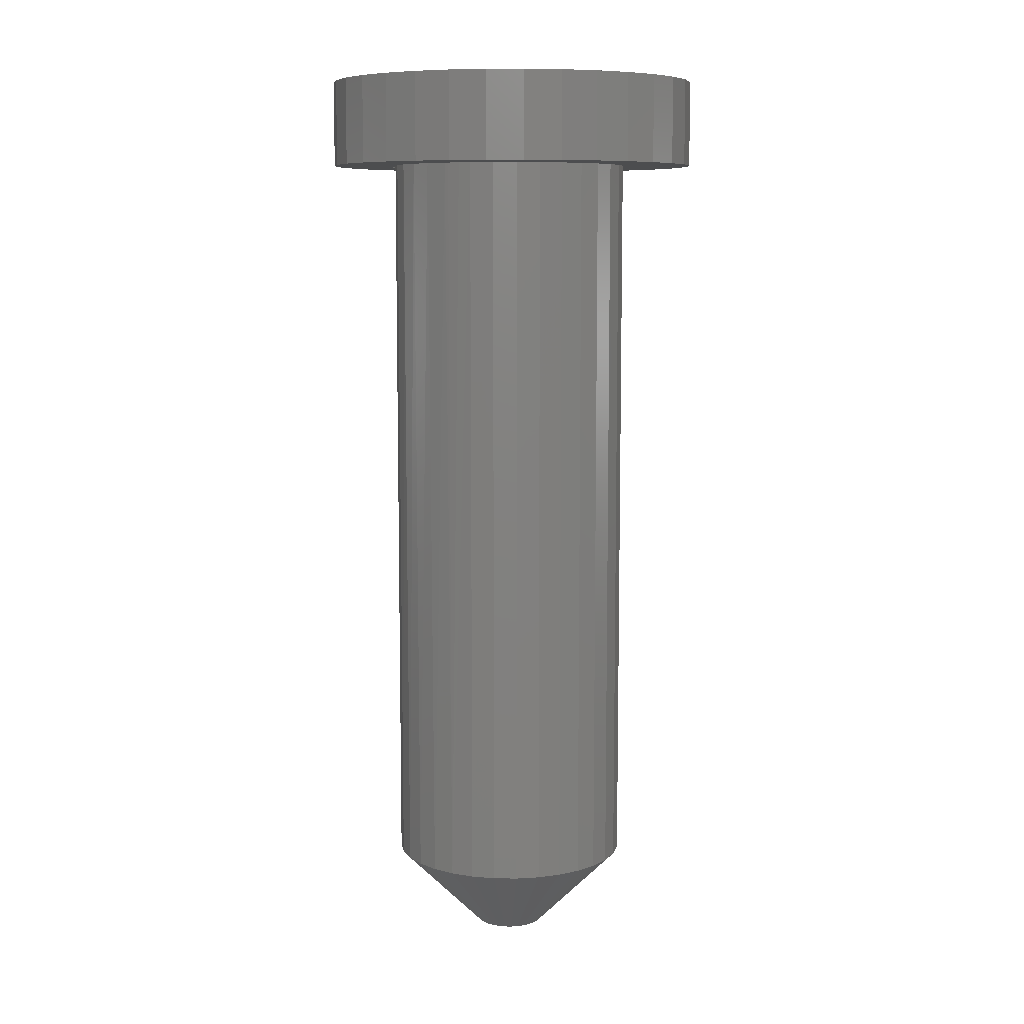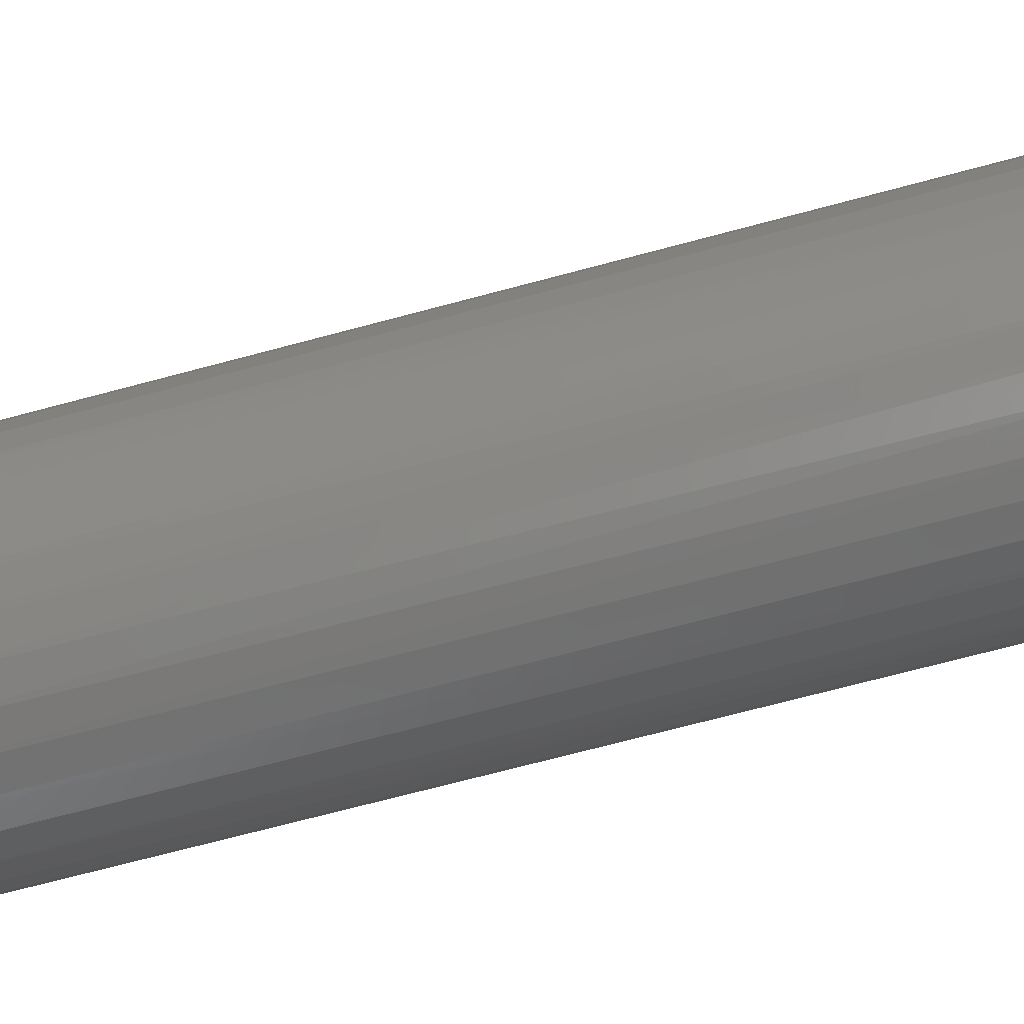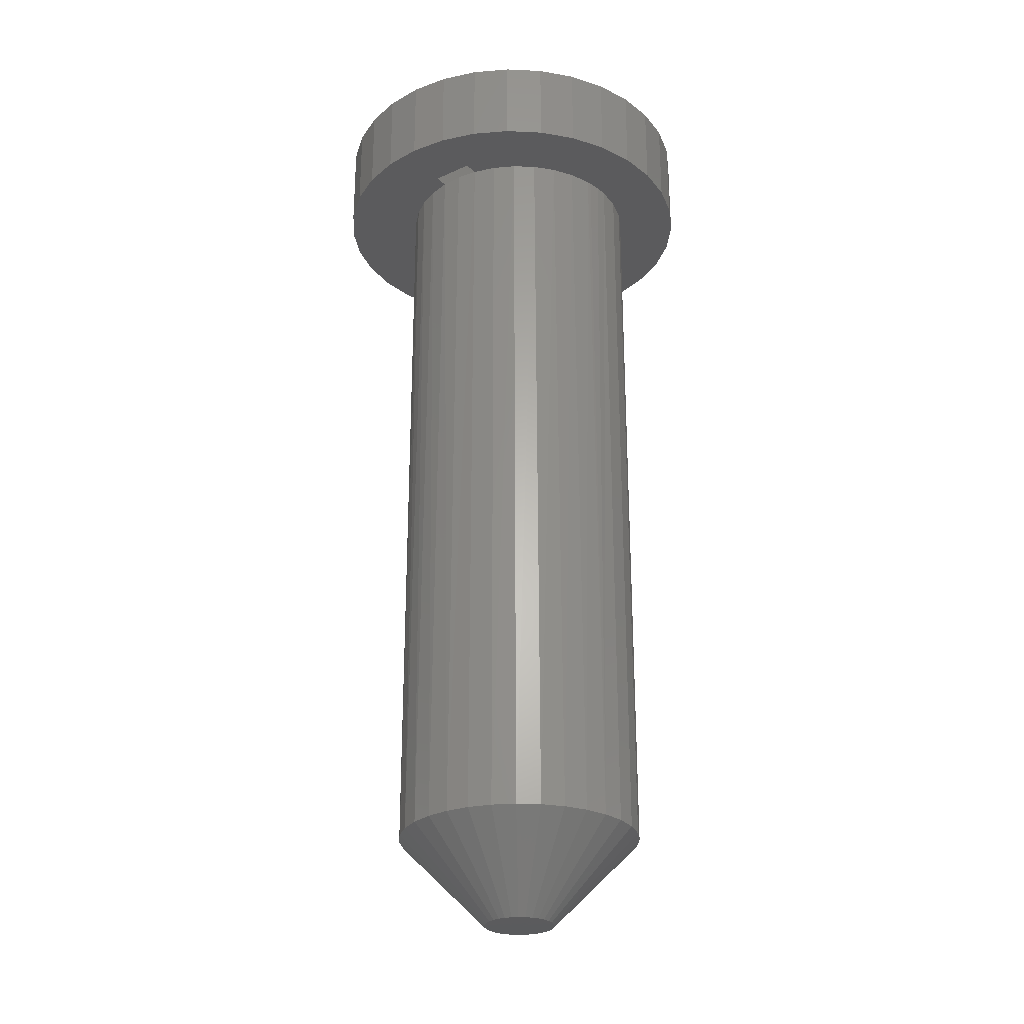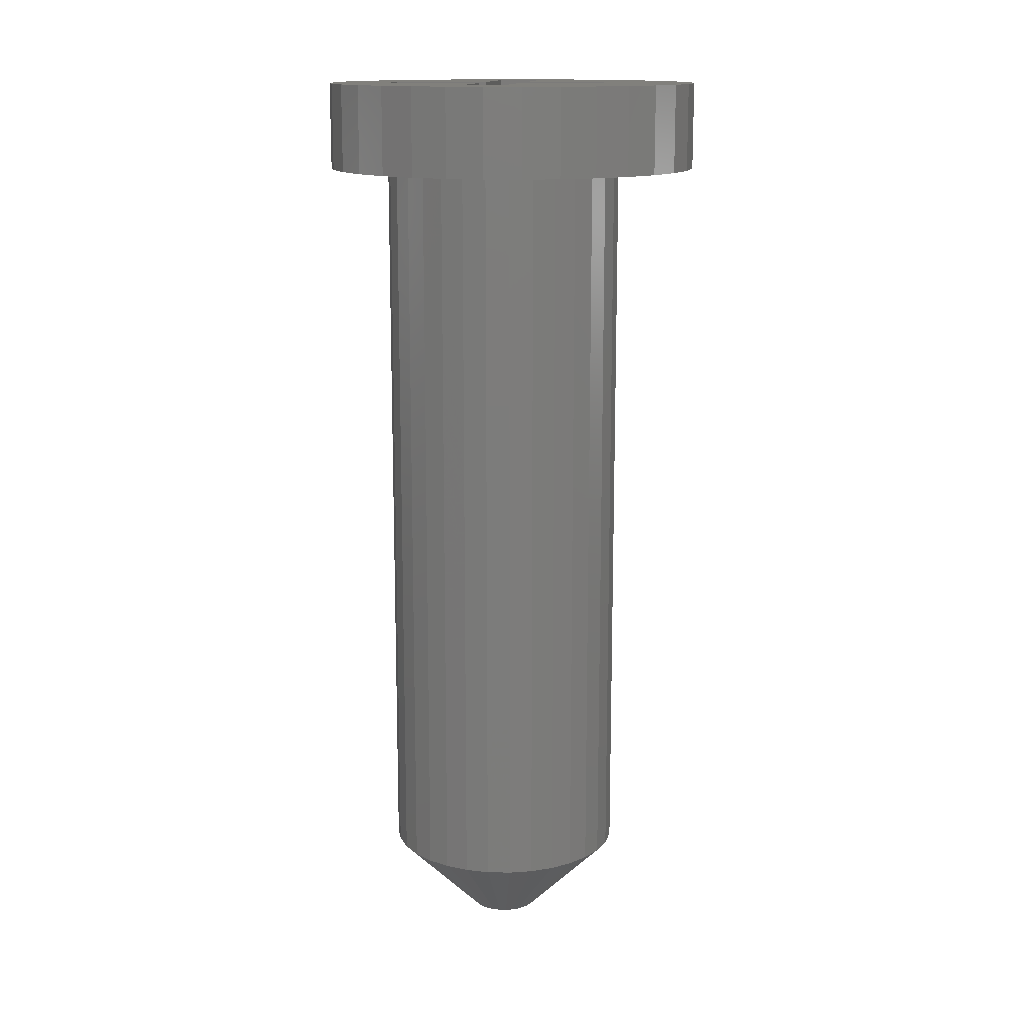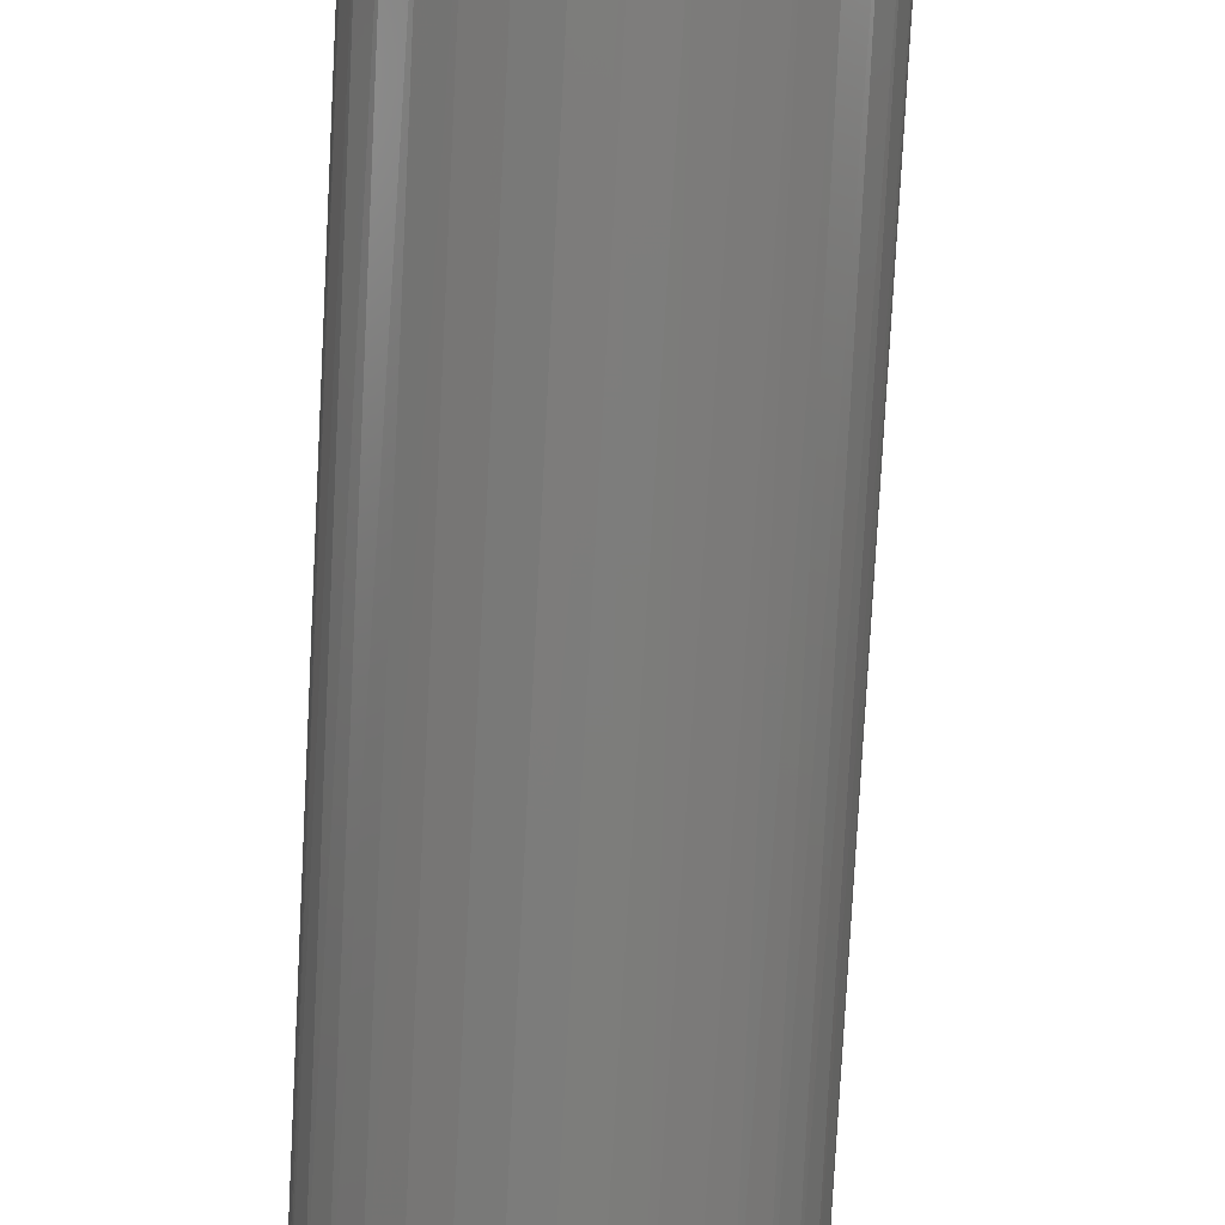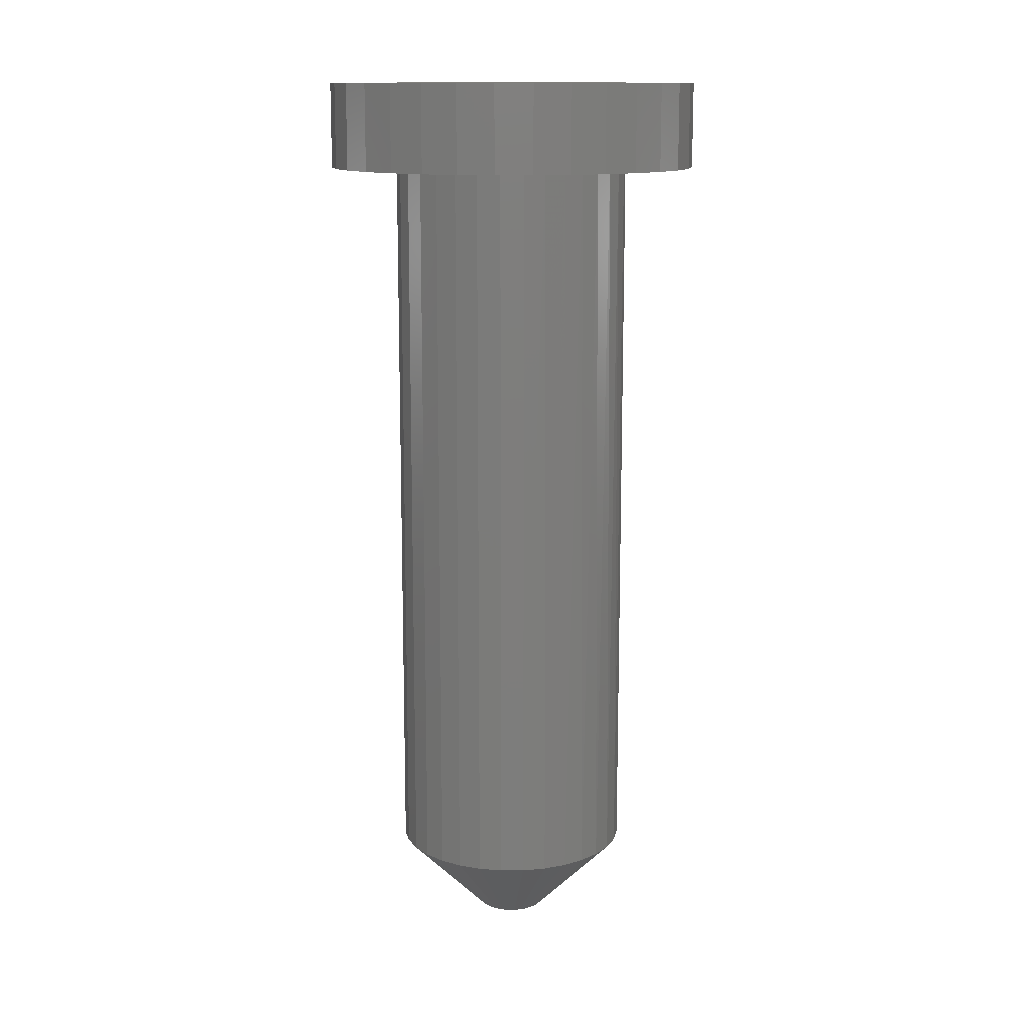
<metadata>
{"format":"stl","ext":"stl","renderer":"f3d","projection":"perspective","resolution":1024,"background":"white","views":[{"elev":8.5,"azim":108.9,"up":"+Z"},{"elev":-67.4,"azim":-74.7,"up":"+Y"},{"elev":-26.8,"azim":35.3,"up":"+Z"},{"elev":14.1,"azim":-171.7,"up":"+Z"},{"elev":-76.6,"azim":177.0,"up":"+Y"},{"elev":13.0,"azim":-96.2,"up":"+Z"}]}
</metadata>
<code>
# stl→obj: 186 verts, 376 faces
v 0.1016 0.0125 0.75
v 0.1016 0.0125 0.6797
v 0.1016 -0.02344 0.75
v 0.1016 -0.02004 0.6797
v 0.1008 -0.02326 0.6797
v 0.02401 -0.02344 0.6797
v 0.02401 -0.02344 0.75
v 0.02401 -0.09682 0.6797
v -0.01003 -0.09754 0.6797
v 0.007021 -0.09866 0.6797
v -0.01003 -0.02344 0.6797
v -0.07812 -0.02344 0.6797
v 0.02401 0.0125 0.6797
v -0.01003 0.0125 0.6797
v -0.07812 0.0125 0.6797
v -0.01003 0.09572 0.6797
v 0.02401 0.09572 0.6797
v -0.04989 0.08205 0.6797
v -0.1303 0.08553 0.6797
v -0.03283 0.09117 0.6797
v -0.1562 1.885e-17 0.6797
v -0.09185 0.01925 0.6797
v -0.09375 1.208e-17 0.6797
v -0.04297 -0.08628 0.6797
v -0.1303 -0.08553 0.6797
v -0.05744 -0.07647 0.6797
v 0.0427 0.09117 0.6797
v 0.02419 0.09679 0.6797
v 0.1066 0.1089 0.6797
v 0.1257 0.08553 0.6797
v 0.05976 0.08205 0.6797
v 0.05852 -0.08287 0.6797
v 0.07318 -0.07128 0.6797
v 0.1257 -0.08553 0.6797
v 0.04193 -0.09149 0.6797
v -0.01003 -0.1086 0.6797
v 0.02401 -0.1086 0.6797
v -0.002303 -0.1539 0.6797
v -0.03234 -0.151 0.6797
v -0.06122 -0.1422 0.6797
v -0.08783 -0.128 0.6797
v -0.1112 -0.1089 0.6797
v 0.08323 -0.128 0.6797
v 0.05661 -0.1422 0.6797
v 0.02773 -0.151 0.6797
v 0.1516 0 0.6797
v 0.1487 -0.03003 0.6797
v 0.1031 -0.01007 0.6797
v 0.1036 0 0.6797
v 0.1017 0.01925 0.6797
v 0.09611 0.03776 0.6797
v 0.1487 0.03003 0.6797
v 0.004934 0.09868 0.6797
v -0.1112 0.1089 0.6797
v -0.08783 0.128 0.6797
v -0.06122 0.1422 0.6797
v -0.03234 0.151 0.6797
v -0.002303 0.1539 0.6797
v 0.02773 0.151 0.6797
v 0.05661 0.1422 0.6797
v 0.08323 0.128 0.6797
v -0.01432 0.09679 0.6797
v -0.027 -0.09337 0.6797
v 0.1066 -0.1089 0.6797
v -0.06485 0.06978 0.6797
v -0.07712 0.05483 0.6797
v -0.1445 0.05891 0.6797
v -0.08624 0.03776 0.6797
v -0.1533 0.03003 0.6797
v -0.08761 -0.03427 0.6797
v -0.1533 -0.03003 0.6797
v -0.0922 -0.01741 0.6797
v -0.06995 -0.06427 0.6797
v -0.1445 -0.05891 0.6797
v -0.08011 -0.05005 0.6797
v 0.07471 0.06978 0.6797
v 0.1399 0.05891 0.6797
v 0.08699 0.05483 0.6797
v 0.1399 -0.05891 0.6797
v 0.09473 -0.04093 0.6797
v 0.0854 -0.05713 0.6797
v -0.01003 0.0125 0.75
v -0.1445 0.05891 0.75
v -0.1533 0.03003 0.75
v -0.07812 -0.02344 0.75
v -0.1533 -0.03003 0.75
v -0.01003 -0.02344 0.75
v 0.1487 -0.03003 0.75
v 0.02401 0.09572 0.75
v 0.1257 0.08553 0.75
v 0.1066 0.1089 0.75
v 0.08323 0.128 0.75
v 0.05661 0.1422 0.75
v 0.02773 0.151 0.75
v -0.002303 0.1539 0.75
v -0.01003 0.09572 0.75
v -0.07812 0.0125 0.75
v -0.1562 1.885e-17 0.75
v -0.01003 -0.1086 0.75
v -0.1445 -0.05891 0.75
v -0.1303 -0.08553 0.75
v -0.1112 -0.1089 0.75
v -0.08783 -0.128 0.75
v -0.06122 -0.1422 0.75
v -0.03234 -0.151 0.75
v -0.002303 -0.1539 0.75
v 0.02773 -0.151 0.75
v 0.02401 -0.1086 0.75
v 0.05661 -0.1422 0.75
v 0.08323 -0.128 0.75
v 0.1066 -0.1089 0.75
v 0.1257 -0.08553 0.75
v 0.1399 -0.05891 0.75
v 0.1516 0 0.75
v 0.1487 0.03003 0.75
v 0.02401 0.0125 0.75
v -0.03234 0.151 0.75
v -0.06122 0.1422 0.75
v -0.08783 0.128 0.75
v -0.1112 0.1089 0.75
v -0.1303 0.08553 0.75
v 0.1399 0.05891 0.75
v 0.1017 -0.01925 0.07031
v 0.09611 -0.03776 0.07031
v 0.08699 -0.05483 0.07031
v 0.07471 -0.06978 0.07031
v 0.05976 -0.08205 0.07031
v -0.01432 -0.09679 0.07031
v -0.03283 -0.09117 0.07031
v -0.04989 -0.08205 0.07031
v -0.06485 -0.06978 0.07031
v -0.07712 -0.05483 0.07031
v -0.08624 -0.03776 0.07031
v -0.09185 -0.01925 0.07031
v 0.004934 -0.09868 0.07031
v 0.1036 -2.417e-17 0.07031
v 0.02419 -0.09679 0.07031
v 0.0427 -0.09117 0.07031
v -0.09375 1.208e-17 0.07031
v -0.005923 0.02621 0
v -0.0006008 0.02783 0
v 0.004934 0.02837 0
v 0.01047 0.02783 0
v 0.01579 0.02621 0
v -0.01083 0.02359 0
v 0.0207 0.02359 0
v -0.01513 0.02006 0
v 0.025 0.02006 0
v -0.01866 0.01576 0
v 0.02852 0.01576 0
v -0.02128 0.01086 0
v 0.03115 0.01086 0
v -0.02289 0.005535 0
v 0.03276 0.005535 0
v 0.03115 -0.01086 0
v -0.02128 -0.01086 0
v 0.03276 -0.005535 0
v -0.01866 -0.01576 0
v 0.02852 -0.01576 0
v -0.01513 -0.02006 0
v 0.025 -0.02006 0
v -0.01083 -0.02359 0
v 0.0207 -0.02359 0
v -0.005923 -0.02621 0
v 0.01579 -0.02621 0
v -0.0006008 -0.02783 0
v 0.004934 -0.02837 0
v 0.01047 -0.02783 0
v -0.02289 -0.005535 0
v -0.02344 -1.304e-17 0
v 0.03331 1.433e-17 0
v -0.09185 0.01925 0.07031
v -0.08624 0.03776 0.07031
v -0.07712 0.05483 0.07031
v -0.06485 0.06978 0.07031
v -0.04989 0.08205 0.07031
v -0.03283 0.09117 0.07031
v -0.01432 0.09679 0.07031
v 0.004934 0.09868 0.07031
v 0.02419 0.09679 0.07031
v 0.0427 0.09117 0.07031
v 0.05976 0.08205 0.07031
v 0.07471 0.06978 0.07031
v 0.08699 0.05483 0.07031
v 0.09611 0.03776 0.07031
v 0.1017 0.01925 0.07031
f 1 2 3
f 3 2 4
f 3 4 5
f 6 7 5
f 5 7 3
f 8 9 10
f 6 5 4
f 6 4 11
f 6 11 9
f 6 9 8
f 12 11 4
f 12 4 2
f 12 2 13
f 12 13 14
f 12 14 15
f 14 13 16
f 16 13 17
f 18 19 20
f 21 22 23
f 24 25 26
f 27 28 29
f 30 27 29
f 30 31 27
f 32 33 34
f 35 32 34
f 36 37 38
f 36 38 39
f 36 39 40
f 36 40 41
f 36 41 42
f 36 42 9
f 37 43 44
f 37 44 45
f 37 45 38
f 46 47 4
f 46 4 48
f 46 48 49
f 46 49 50
f 46 50 51
f 46 51 52
f 53 54 55
f 53 55 56
f 53 56 57
f 53 57 58
f 53 58 59
f 53 59 60
f 53 60 61
f 53 61 29
f 53 29 28
f 54 53 62
f 54 62 20
f 54 20 19
f 42 25 24
f 42 24 63
f 42 63 9
f 64 43 37
f 64 37 8
f 64 8 35
f 64 35 34
f 18 65 19
f 19 65 66
f 19 66 67
f 67 66 68
f 67 68 69
f 69 68 22
f 69 22 21
f 70 71 72
f 72 71 21
f 72 21 23
f 26 25 73
f 73 25 74
f 73 74 75
f 75 74 71
f 75 71 70
f 31 30 76
f 76 30 77
f 76 77 78
f 78 77 52
f 78 52 51
f 4 47 5
f 5 47 79
f 5 79 80
f 80 79 81
f 81 79 34
f 81 34 33
f 82 83 84
f 85 86 87
f 7 88 3
f 89 90 91
f 89 91 92
f 89 92 93
f 89 93 94
f 89 94 95
f 89 95 96
f 97 82 84
f 97 84 98
f 97 98 86
f 97 86 85
f 99 87 86
f 99 86 100
f 99 100 101
f 99 101 102
f 99 102 103
f 99 103 104
f 99 104 105
f 99 105 106
f 99 106 107
f 99 107 108
f 108 107 109
f 108 109 110
f 108 110 111
f 108 111 112
f 108 112 113
f 108 113 88
f 108 88 7
f 1 3 88
f 1 88 114
f 1 114 115
f 1 115 116
f 96 95 117
f 96 117 118
f 96 118 119
f 96 119 120
f 96 120 121
f 96 121 83
f 96 83 82
f 116 115 122
f 116 122 90
f 116 90 89
f 89 96 17
f 17 96 16
f 13 116 17
f 17 116 89
f 2 1 13
f 13 1 116
f 7 6 108
f 108 6 8
f 108 8 37
f 99 108 36
f 36 108 37
f 11 87 9
f 9 87 99
f 9 99 36
f 12 85 11
f 11 85 87
f 97 85 15
f 15 85 12
f 14 82 15
f 15 82 97
f 16 96 14
f 14 96 82
f 4 5 123
f 123 5 124
f 5 80 124
f 125 124 80
f 80 81 125
f 126 125 81
f 81 33 126
f 127 126 33
f 128 63 129
f 129 63 24
f 129 24 130
f 130 24 26
f 130 26 131
f 26 73 131
f 132 131 73
f 73 75 132
f 133 132 75
f 75 70 133
f 134 133 70
f 9 63 128
f 9 128 135
f 9 135 10
f 136 49 123
f 123 49 48
f 123 48 4
f 10 135 8
f 8 135 137
f 8 137 35
f 35 137 138
f 35 138 32
f 32 138 127
f 32 127 33
f 23 139 72
f 72 139 134
f 72 134 70
f 140 141 142
f 140 142 143
f 144 140 143
f 145 140 144
f 146 145 144
f 147 145 146
f 148 147 146
f 149 147 148
f 150 149 148
f 151 149 150
f 152 151 150
f 153 151 152
f 154 153 152
f 155 156 157
f 158 156 155
f 159 158 155
f 160 158 159
f 161 160 159
f 162 160 161
f 163 162 161
f 164 162 163
f 165 164 163
f 166 164 165
f 167 166 165
f 168 167 165
f 156 169 157
f 157 169 170
f 157 170 171
f 171 170 153
f 171 153 154
f 139 23 172
f 172 23 22
f 172 22 173
f 173 22 68
f 173 68 174
f 174 68 66
f 174 66 175
f 175 66 65
f 175 65 176
f 176 65 18
f 176 18 177
f 177 18 20
f 177 20 178
f 178 20 62
f 178 62 179
f 179 62 53
f 179 53 180
f 180 53 28
f 180 28 181
f 181 28 27
f 181 27 182
f 182 27 31
f 182 31 183
f 183 31 76
f 183 76 184
f 184 76 78
f 184 78 185
f 185 78 51
f 185 51 186
f 186 51 50
f 186 50 136
f 136 50 49
f 171 186 136
f 171 154 186
f 139 153 170
f 139 172 153
f 152 185 186
f 152 186 154
f 150 183 184
f 184 185 150
f 150 185 152
f 144 181 182
f 144 182 146
f 182 148 146
f 143 179 180
f 180 181 143
f 143 181 144
f 140 177 178
f 140 178 141
f 178 142 141
f 145 175 176
f 176 177 145
f 145 177 140
f 151 173 174
f 151 174 149
f 174 147 149
f 172 173 153
f 153 173 151
f 183 150 148
f 148 182 183
f 179 143 142
f 142 178 179
f 175 145 147
f 147 174 175
f 170 134 139
f 170 169 134
f 136 157 171
f 136 123 157
f 156 133 134
f 156 134 169
f 158 131 132
f 132 133 158
f 158 133 156
f 164 129 130
f 164 130 162
f 130 160 162
f 166 135 128
f 128 129 166
f 166 129 164
f 165 138 137
f 165 137 168
f 137 167 168
f 163 126 127
f 127 138 163
f 163 138 165
f 155 124 125
f 155 125 159
f 125 161 159
f 123 124 157
f 157 124 155
f 131 158 160
f 160 130 131
f 135 166 167
f 167 137 135
f 126 163 161
f 161 125 126
f 46 114 47
f 47 114 88
f 47 88 79
f 79 88 113
f 79 113 34
f 34 113 112
f 34 112 64
f 64 112 111
f 64 111 43
f 43 111 110
f 43 110 44
f 44 110 109
f 44 109 45
f 45 109 107
f 45 107 38
f 38 107 106
f 38 106 39
f 39 106 105
f 39 105 40
f 40 105 104
f 40 104 41
f 41 104 103
f 41 103 42
f 42 103 102
f 42 102 25
f 25 102 101
f 25 101 74
f 74 101 100
f 74 100 71
f 71 100 86
f 71 86 21
f 21 86 98
f 21 98 69
f 69 98 84
f 69 84 67
f 67 84 83
f 67 83 19
f 19 83 121
f 19 121 54
f 54 121 120
f 54 120 55
f 55 120 119
f 55 119 56
f 56 119 118
f 56 118 57
f 57 118 117
f 57 117 58
f 58 117 95
f 58 95 59
f 59 95 94
f 59 94 60
f 60 94 93
f 60 93 61
f 61 93 92
f 61 92 29
f 29 92 91
f 29 91 30
f 30 91 90
f 30 90 77
f 77 90 122
f 77 122 52
f 52 122 115
f 52 115 46
f 46 115 114

</code>
